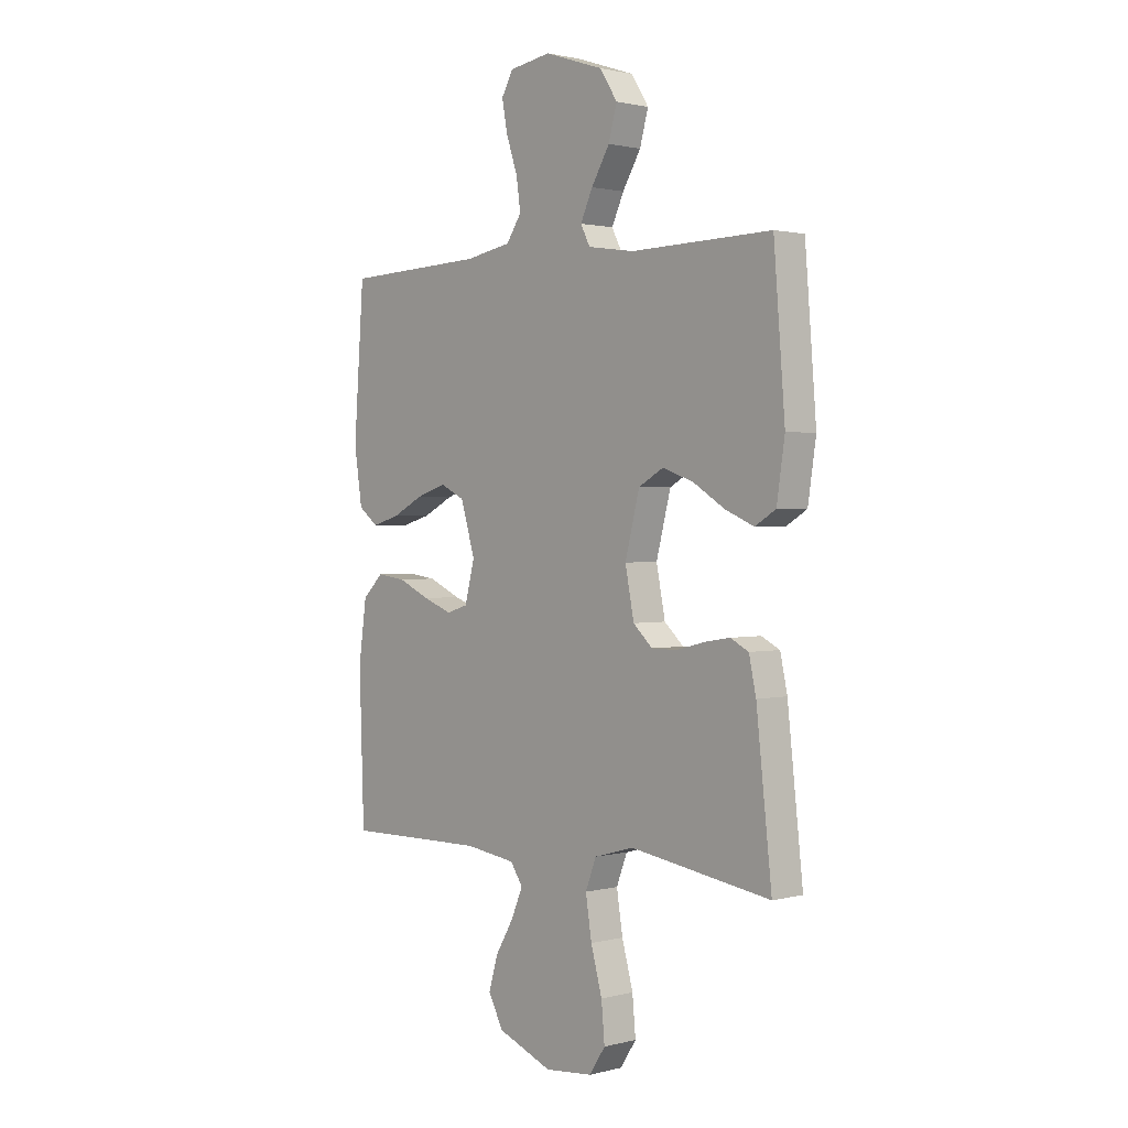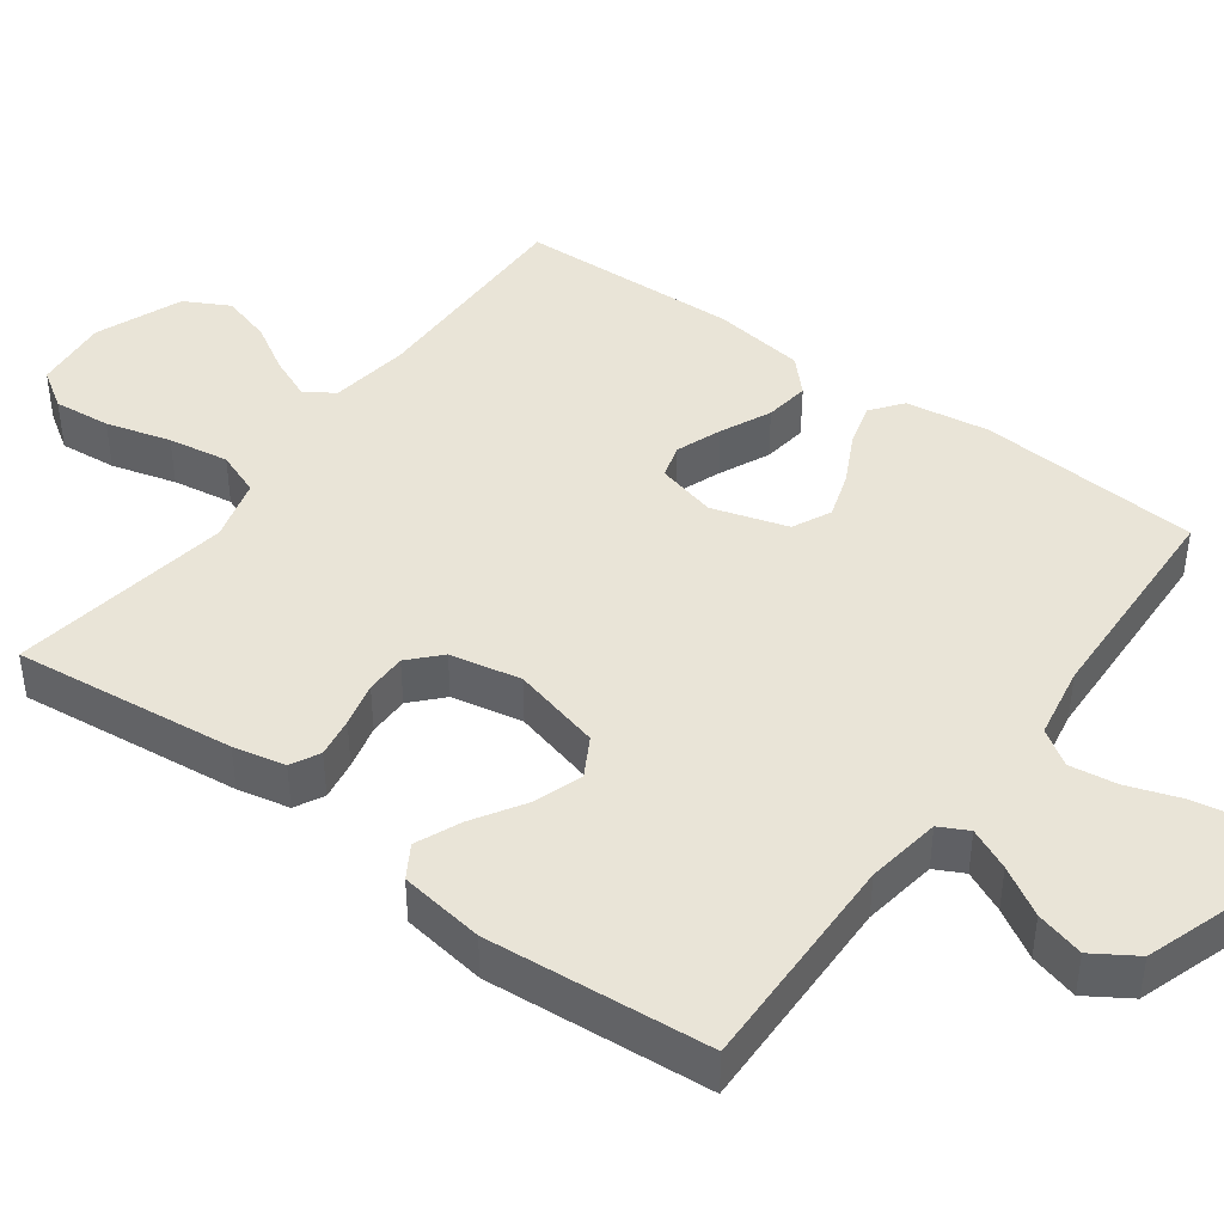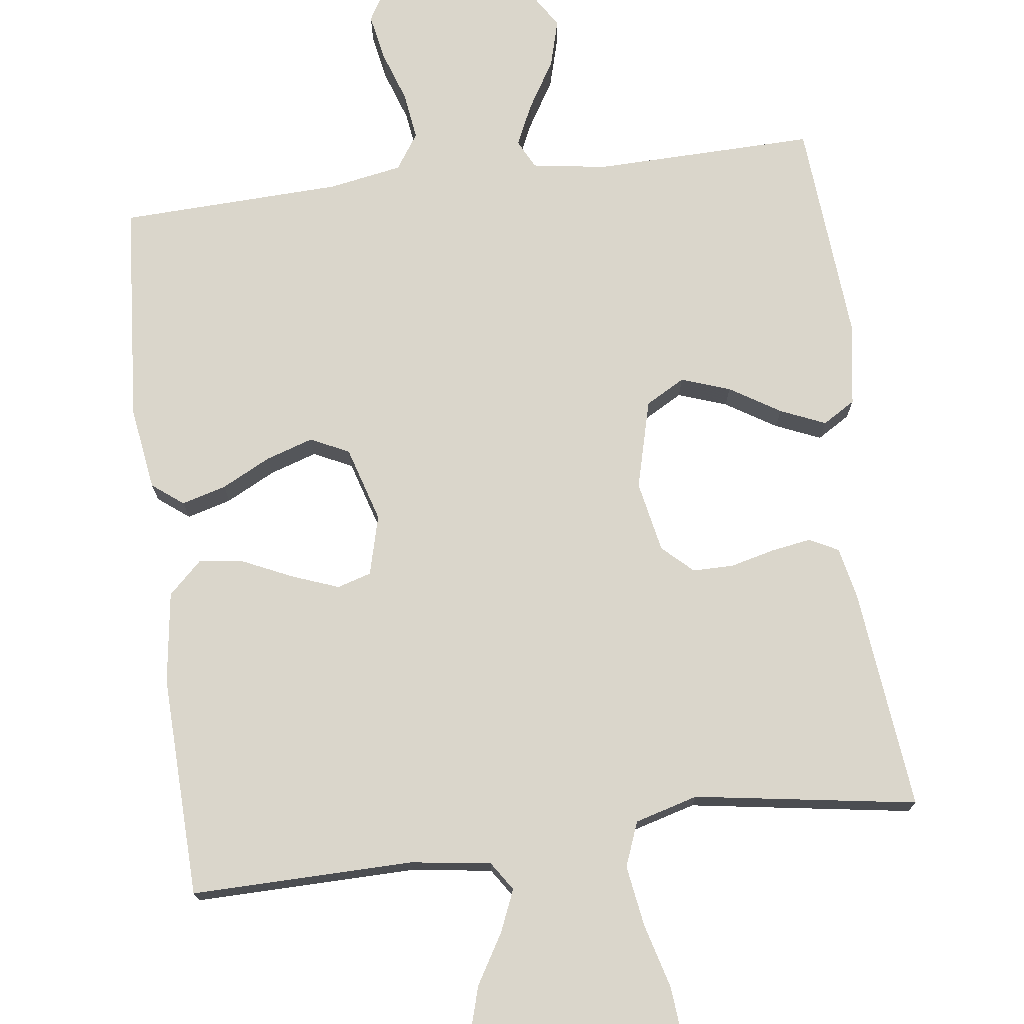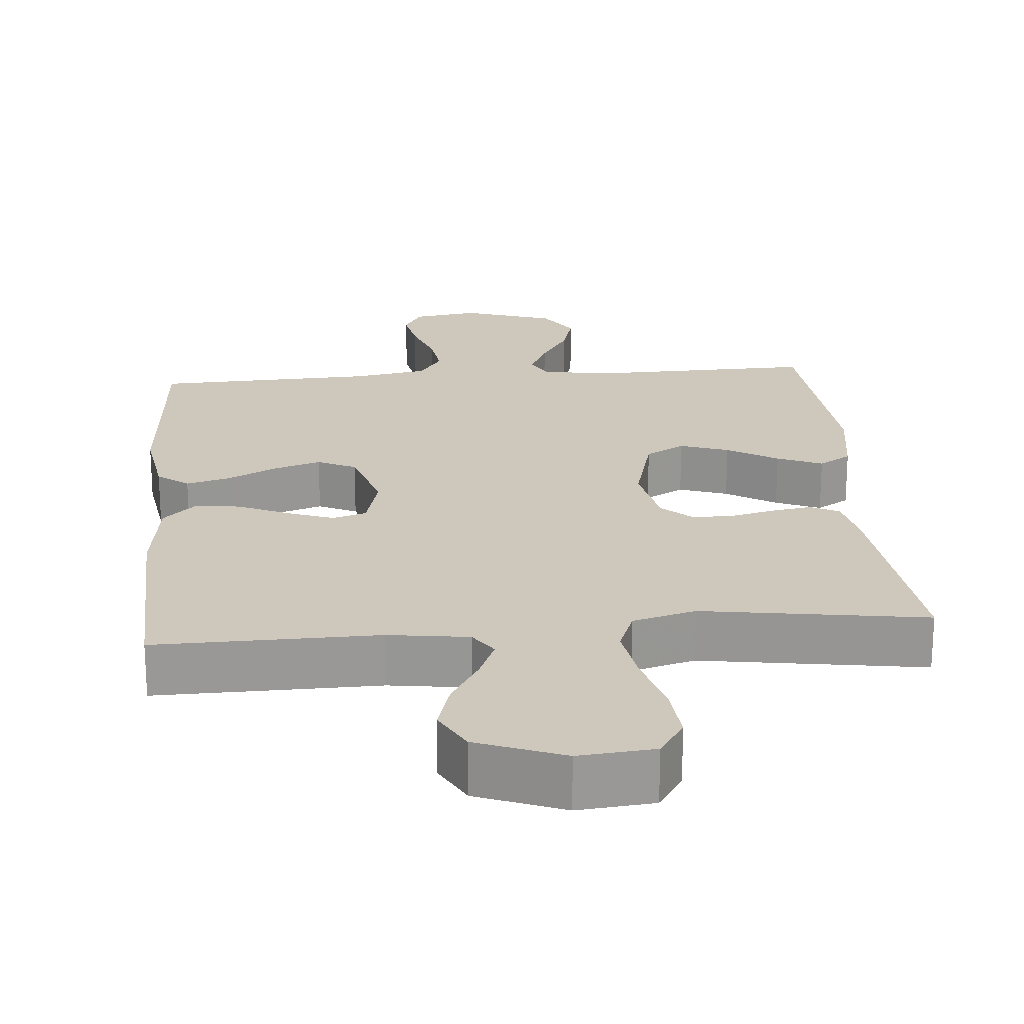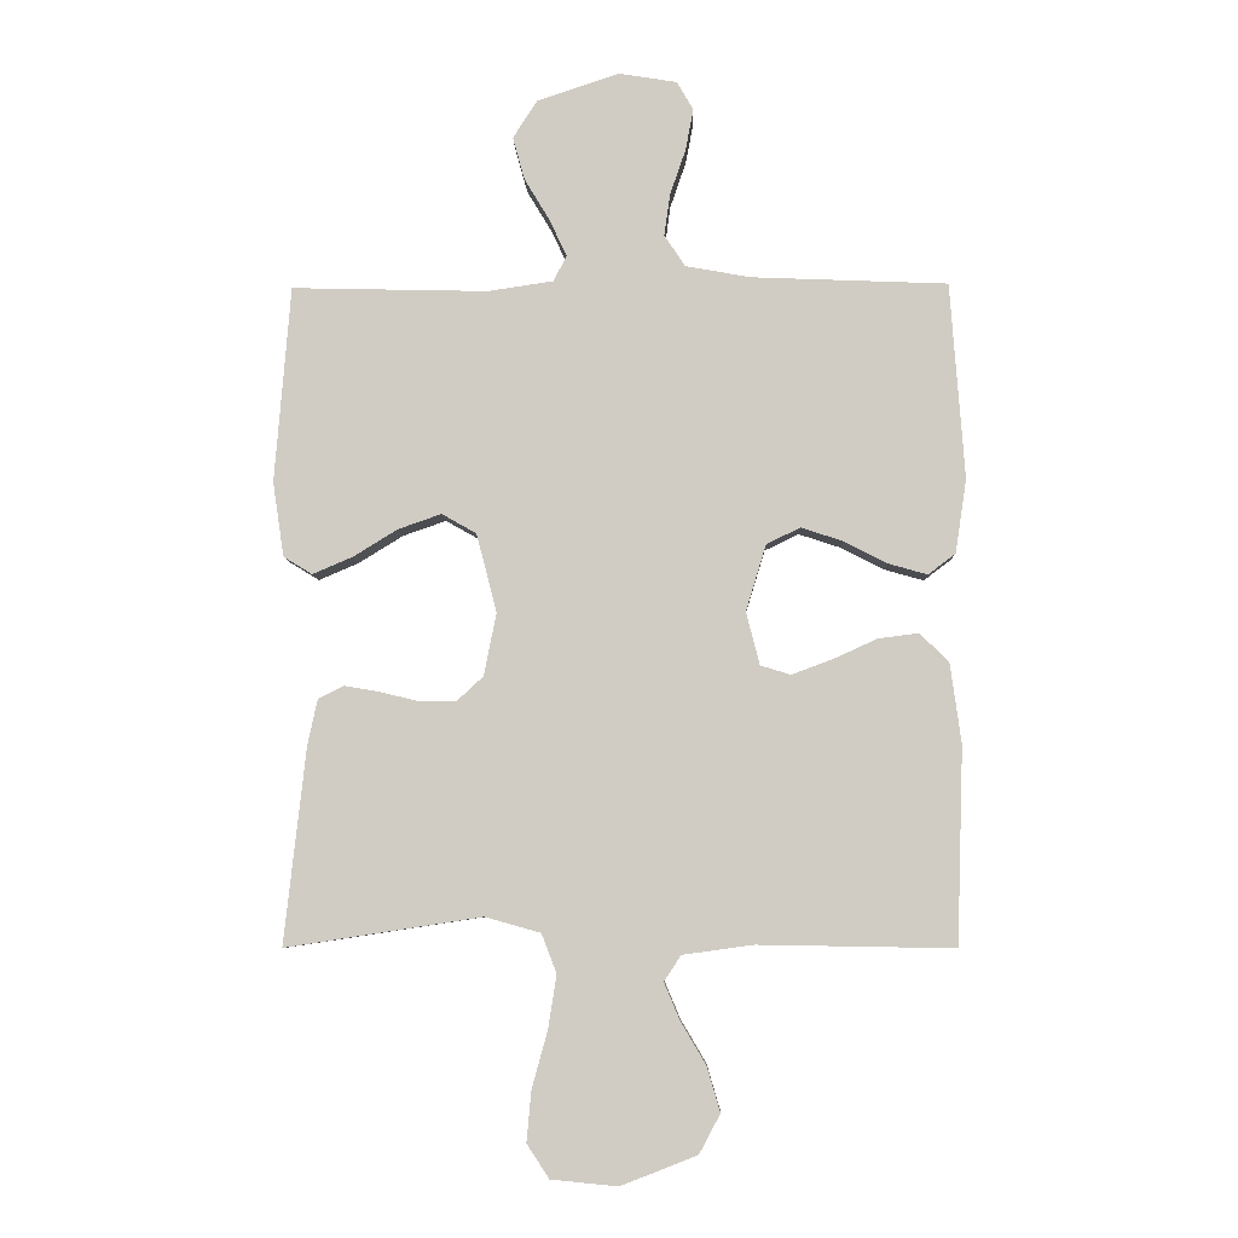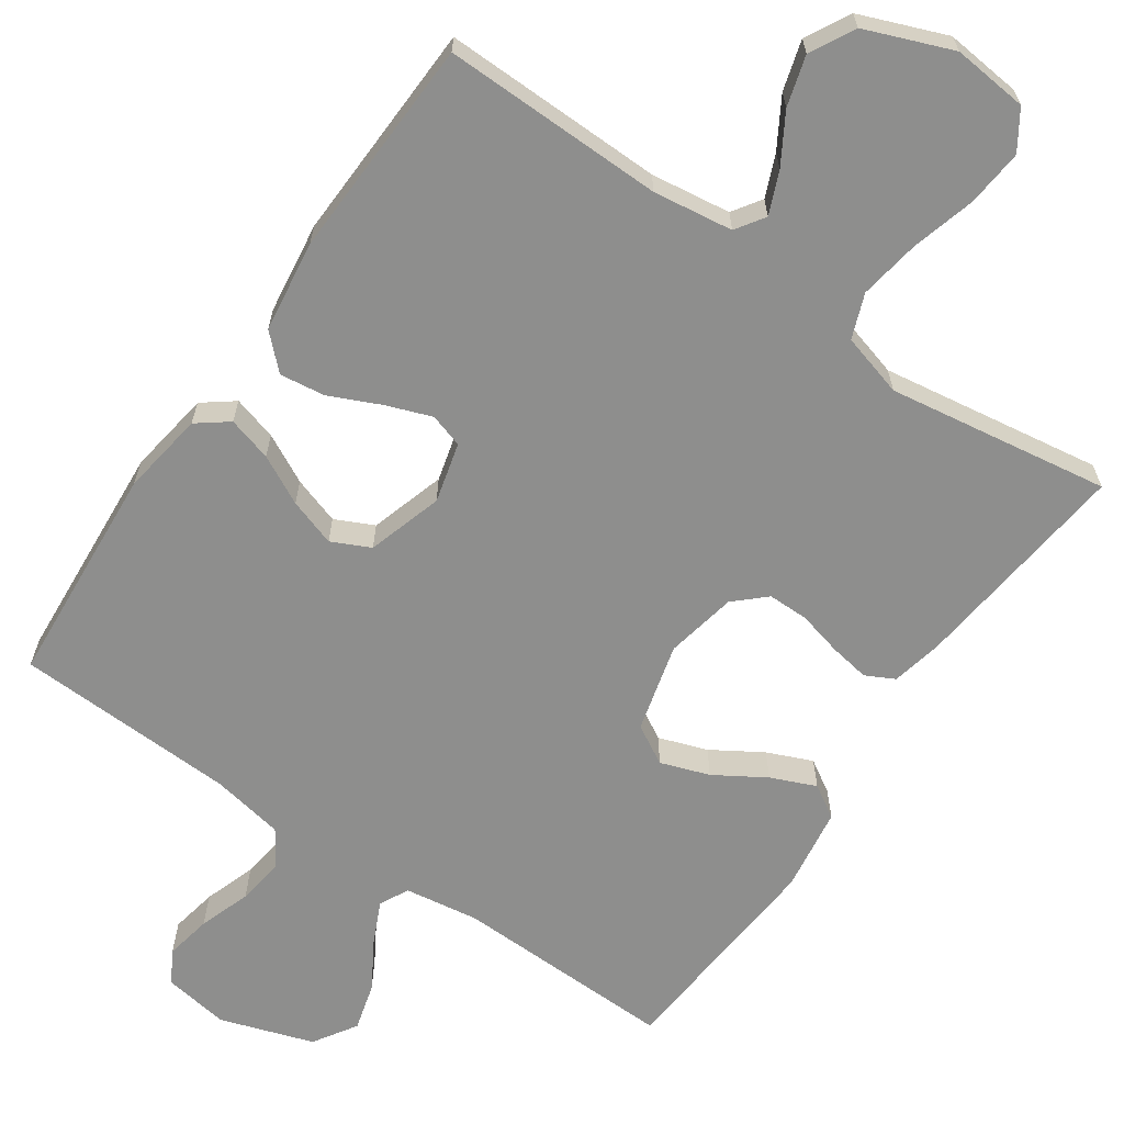
<metadata>
{"format":"obj","ext":"obj","renderer":"f3d","projection":"perspective","resolution":1024,"background":"white","views":[{"elev":1.5,"azim":-132.5,"up":"+Z"},{"elev":43.1,"azim":-53.7,"up":"+Y"},{"elev":74.0,"azim":172.8,"up":"+Y"},{"elev":21.8,"azim":175.2,"up":"+Y"},{"elev":-6.4,"azim":1.6,"up":"+Z"},{"elev":-64.9,"azim":145.4,"up":"+Y"}]}
</metadata>
<code>
v 0.5 0.07 0.5
v 0.522 0.07 0.2
v 0.505 0.07 0.087
v 0.463 0.07 0.055
v 0.403 0.07 0.072
v 0.337 0.07 0.106
v 0.273 0.07 0.127
v 0.221 0.07 0.102
v 0.19 0.07 0
v 0.211 0.07 -0.081
v 0.257 0.07 -0.095
v 0.319 0.07 -0.072
v 0.387 0.07 -0.041
v 0.448 0.07 -0.033
v 0.493 0.07 -0.076
v 0.51 0.07 -0.2
v 0.5 0.07 -0.5
v 0.2 0.07 -0.495
v 0.092 0.07 -0.51
v 0.066 0.07 -0.549
v 0.09 0.07 -0.606
v 0.129 0.07 -0.672
v 0.149 0.07 -0.74
v 0.117 0.07 -0.8
v 0 0.07 -0.846
v -0.102 0.07 -0.836
v -0.136 0.07 -0.784
v -0.129 0.07 -0.707
v -0.105 0.07 -0.62
v -0.092 0.07 -0.538
v -0.115 0.07 -0.478
v -0.2 0.07 -0.454
v -0.5 0.07 -0.5
v -0.467 0.07 -0.2
v -0.452 0.07 -0.13
v -0.413 0.07 -0.11
v -0.359 0.07 -0.119
v -0.299 0.07 -0.134
v -0.244 0.07 -0.134
v -0.203 0.07 -0.096
v -0.184 0.07 0
v -0.215 0.07 0.12
v -0.268 0.07 0.15
v -0.334 0.07 0.127
v -0.402 0.07 0.085
v -0.463 0.07 0.059
v -0.507 0.07 0.086
v -0.524 0.07 0.2
v -0.5 0.07 0.5
v -0.2 0.07 0.493
v -0.1 0.07 0.508
v -0.08 0.07 0.547
v -0.106 0.07 0.603
v -0.145 0.07 0.668
v -0.163 0.07 0.733
v -0.126 0.07 0.791
v 0 0.07 0.833
v 0.089 0.07 0.819
v 0.114 0.07 0.775
v 0.102 0.07 0.712
v 0.078 0.07 0.642
v 0.069 0.07 0.578
v 0.101 0.07 0.53
v 0.2 0.07 0.512
v 0.5 0 0.5
v 0.522 0 0.2
v 0.505 0 0.087
v 0.463 0 0.055
v 0.403 0 0.072
v 0.337 0 0.106
v 0.273 0 0.127
v 0.221 0 0.102
v 0.19 0 0
v 0.211 0 -0.081
v 0.257 0 -0.095
v 0.319 0 -0.072
v 0.387 0 -0.041
v 0.448 0 -0.033
v 0.493 0 -0.076
v 0.51 0 -0.2
v 0.5 0 -0.5
v 0.2 0 -0.495
v 0.092 0 -0.51
v 0.066 0 -0.549
v 0.09 0 -0.606
v 0.129 0 -0.672
v 0.149 0 -0.74
v 0.117 0 -0.8
v 0 0 -0.846
v -0.102 0 -0.836
v -0.136 0 -0.784
v -0.129 0 -0.707
v -0.105 0 -0.62
v -0.092 0 -0.538
v -0.115 0 -0.478
v -0.2 0 -0.454
v -0.5 0 -0.5
v -0.467 0 -0.2
v -0.452 0 -0.13
v -0.413 0 -0.11
v -0.359 0 -0.119
v -0.299 0 -0.134
v -0.244 0 -0.134
v -0.203 0 -0.096
v -0.184 0 0
v -0.215 0 0.12
v -0.268 0 0.15
v -0.334 0 0.127
v -0.402 0 0.085
v -0.463 0 0.059
v -0.507 0 0.086
v -0.524 0 0.2
v -0.5 0 0.5
v -0.2 0 0.493
v -0.1 0 0.508
v -0.08 0 0.547
v -0.106 0 0.603
v -0.145 0 0.668
v -0.163 0 0.733
v -0.126 0 0.791
v 0 0 0.833
v 0.089 0 0.819
v 0.114 0 0.775
v 0.102 0 0.712
v 0.078 0 0.642
v 0.069 0 0.578
v 0.101 0 0.53
v 0.2 0 0.512
f 59 60 61
f 58 59 61
f 57 58 61
f 56 57 61
f 55 56 61
f 54 55 61
f 53 54 61
f 52 53 61 62
f 51 52 62 63
f 48 49 50
f 47 48 50
f 46 47 50
f 45 46 50
f 44 45 50
f 51 63 64
f 50 51 64
f 44 50 64
f 43 44 64
f 36 37 38
f 35 36 38
f 34 35 38
f 33 34 38
f 32 33 38
f 31 32 38 39
f 30 31 39 40
f 27 28 29
f 26 27 29
f 25 26 29
f 24 25 29
f 23 24 29
f 22 23 29
f 21 22 29
f 20 21 29 30
f 30 40 41
f 20 30 41
f 19 20 41
f 16 17 18
f 15 16 18
f 14 15 18
f 13 14 18
f 12 13 18
f 11 12 18 19
f 4 5 6
f 3 4 6
f 2 3 6
f 1 2 6
f 64 1 6
f 64 6 7
f 64 7 8
f 43 64 8
f 42 43 8
f 41 42 8 9
f 10 11 19 41
f 9 10 41
f 125 124 123
f 125 123 122
f 125 122 121
f 125 121 120
f 125 120 119
f 125 119 118
f 125 118 117
f 126 125 117 116
f 127 126 116 115
f 114 113 112
f 114 112 111
f 114 111 110
f 114 110 109
f 114 109 108
f 128 127 115
f 128 115 114
f 128 114 108
f 128 108 107
f 102 101 100
f 102 100 99
f 102 99 98
f 102 98 97
f 102 97 96
f 103 102 96 95
f 104 103 95 94
f 93 92 91
f 93 91 90
f 93 90 89
f 93 89 88
f 93 88 87
f 93 87 86
f 93 86 85
f 94 93 85 84
f 105 104 94
f 105 94 84
f 105 84 83
f 82 81 80
f 82 80 79
f 82 79 78
f 82 78 77
f 82 77 76
f 83 82 76 75
f 70 69 68
f 70 68 67
f 70 67 66
f 70 66 65
f 70 65 128
f 71 70 128
f 72 71 128
f 72 128 107
f 72 107 106
f 73 72 106 105
f 105 83 75 74
f 105 74 73
f 1 65 66 2
f 2 66 67 3
f 3 67 68 4
f 4 68 69 5
f 5 69 70 6
f 6 70 71 7
f 7 71 72 8
f 8 72 73 9
f 9 73 74 10
f 10 74 75 11
f 11 75 76 12
f 12 76 77 13
f 13 77 78 14
f 14 78 79 15
f 15 79 80 16
f 16 80 81 17
f 17 81 82 18
f 18 82 83 19
f 19 83 84 20
f 20 84 85 21
f 21 85 86 22
f 22 86 87 23
f 23 87 88 24
f 24 88 89 25
f 25 89 90 26
f 26 90 91 27
f 27 91 92 28
f 28 92 93 29
f 29 93 94 30
f 30 94 95 31
f 31 95 96 32
f 32 96 97 33
f 33 97 98 34
f 34 98 99 35
f 35 99 100 36
f 36 100 101 37
f 37 101 102 38
f 38 102 103 39
f 39 103 104 40
f 40 104 105 41
f 41 105 106 42
f 42 106 107 43
f 43 107 108 44
f 44 108 109 45
f 45 109 110 46
f 46 110 111 47
f 47 111 112 48
f 48 112 113 49
f 49 113 114 50
f 50 114 115 51
f 51 115 116 52
f 52 116 117 53
f 53 117 118 54
f 54 118 119 55
f 55 119 120 56
f 56 120 121 57
f 57 121 122 58
f 58 122 123 59
f 59 123 124 60
f 60 124 125 61
f 61 125 126 62
f 62 126 127 63
f 63 127 128 64
f 64 128 65 1

</code>
